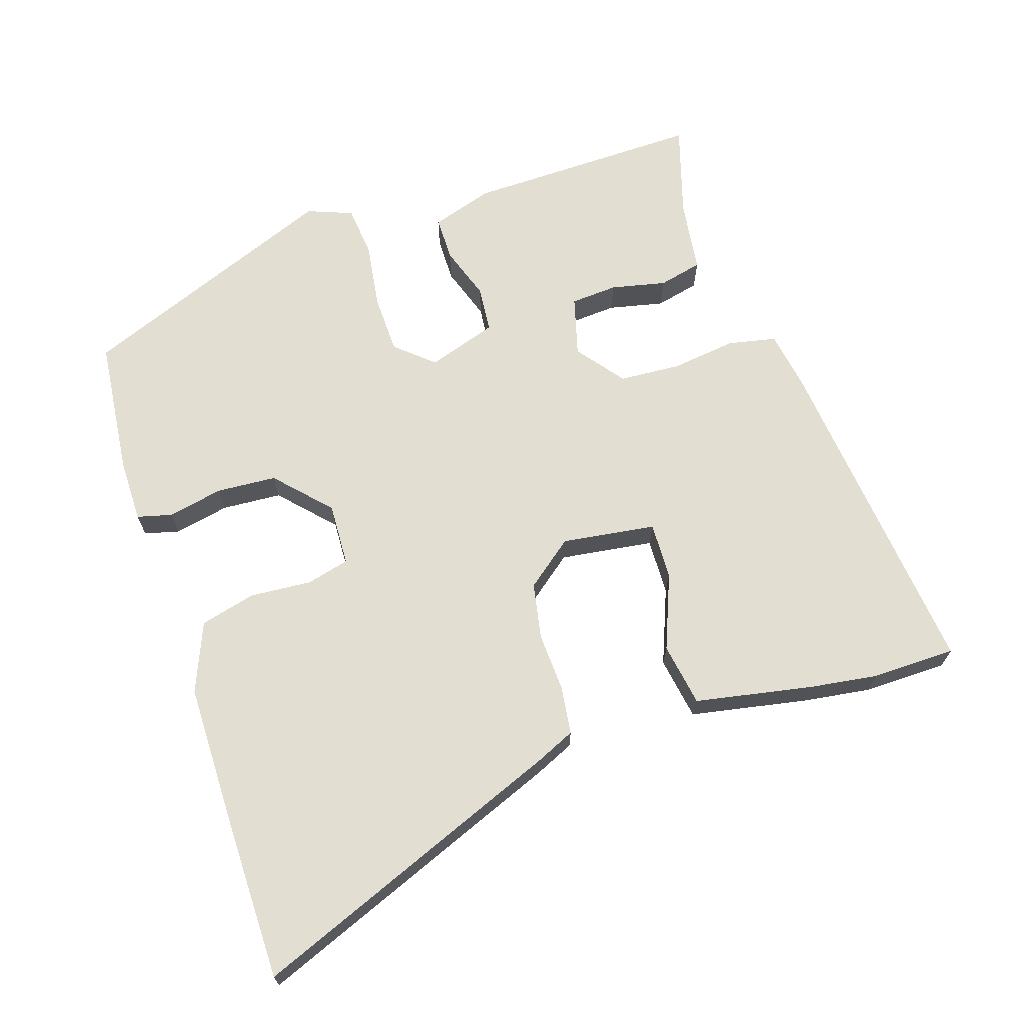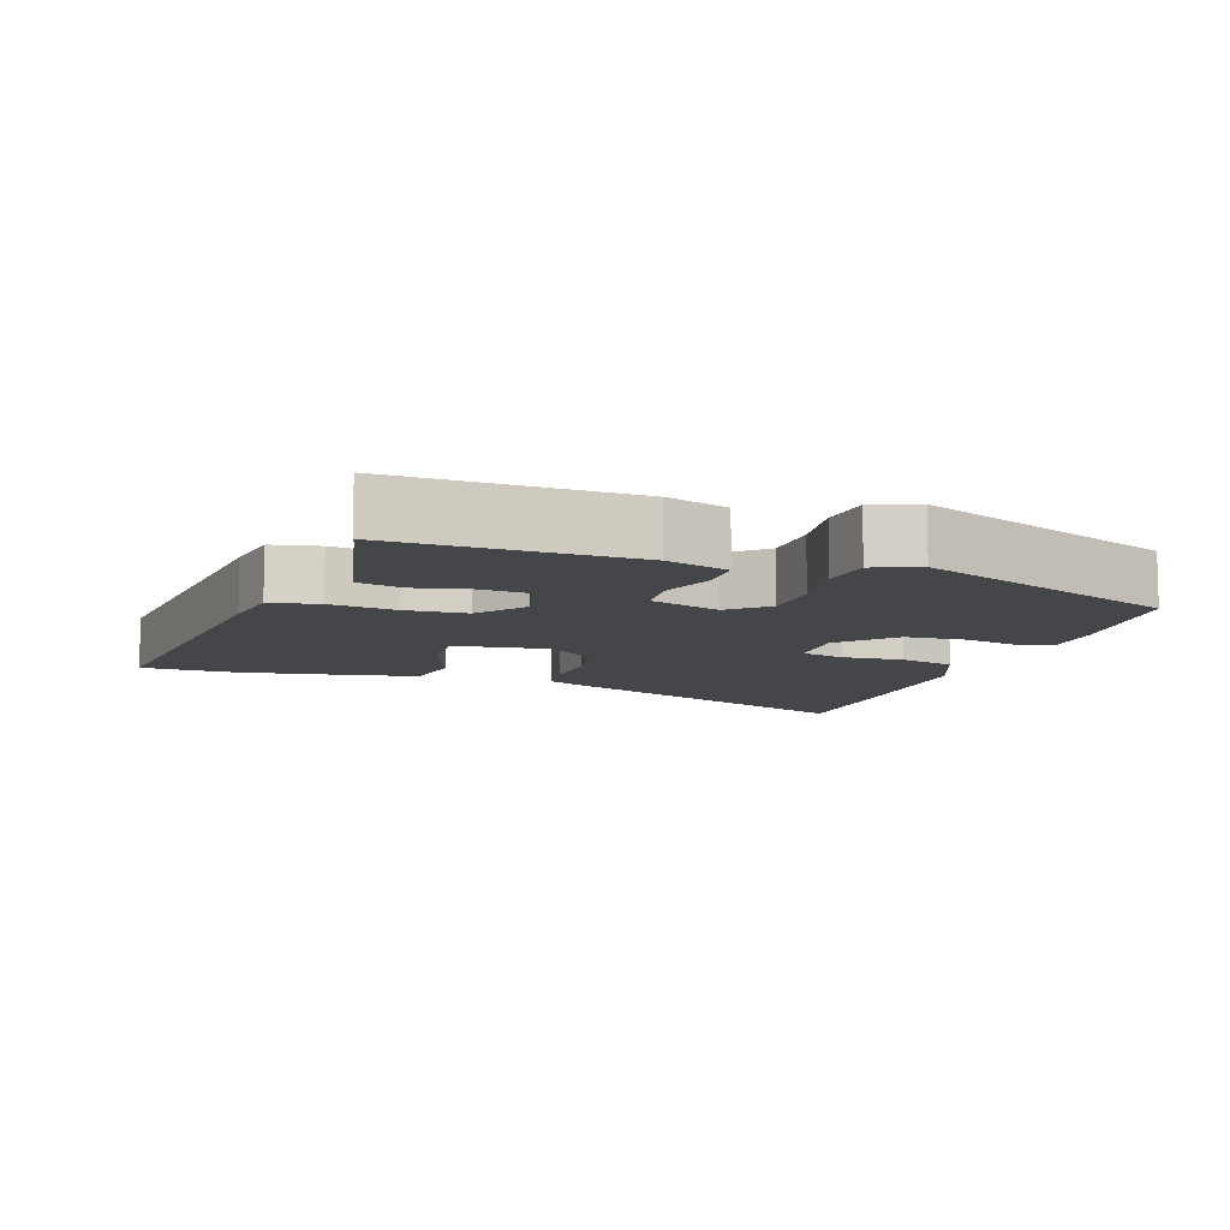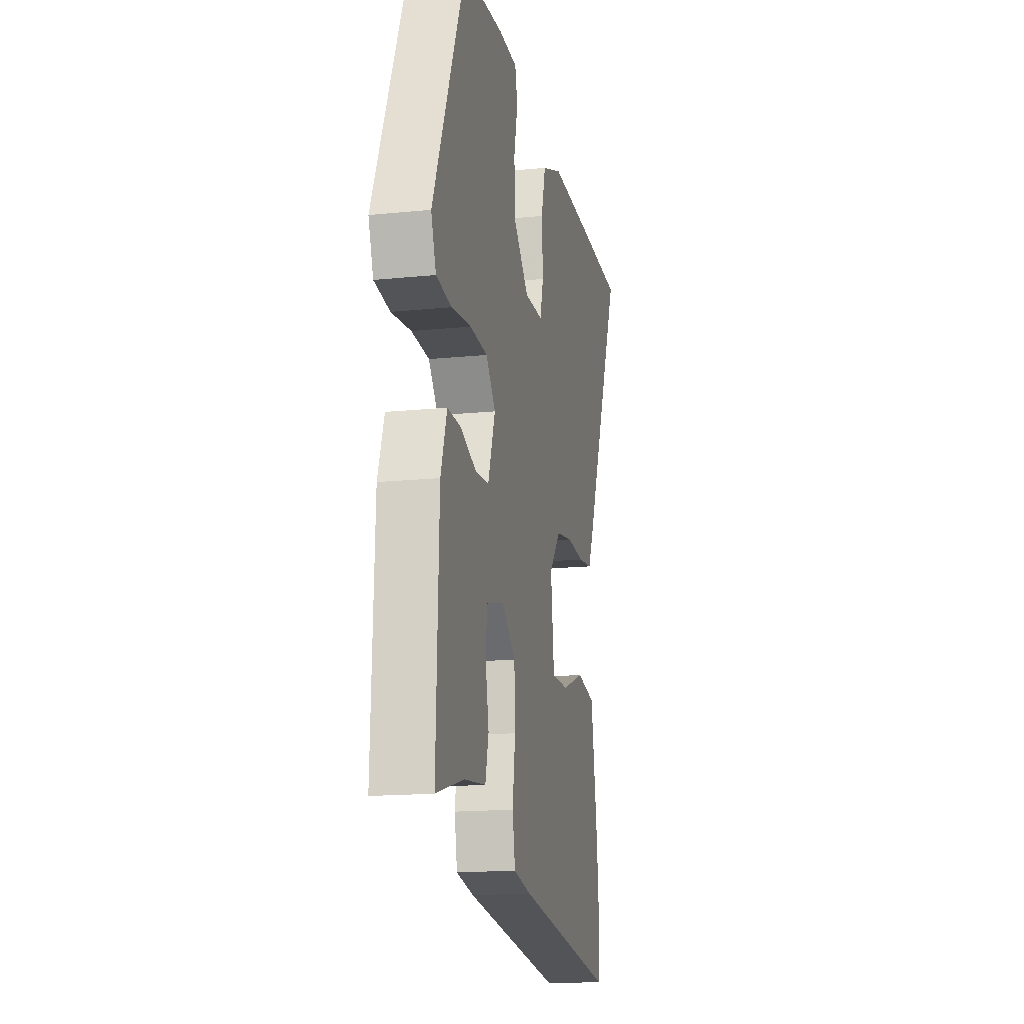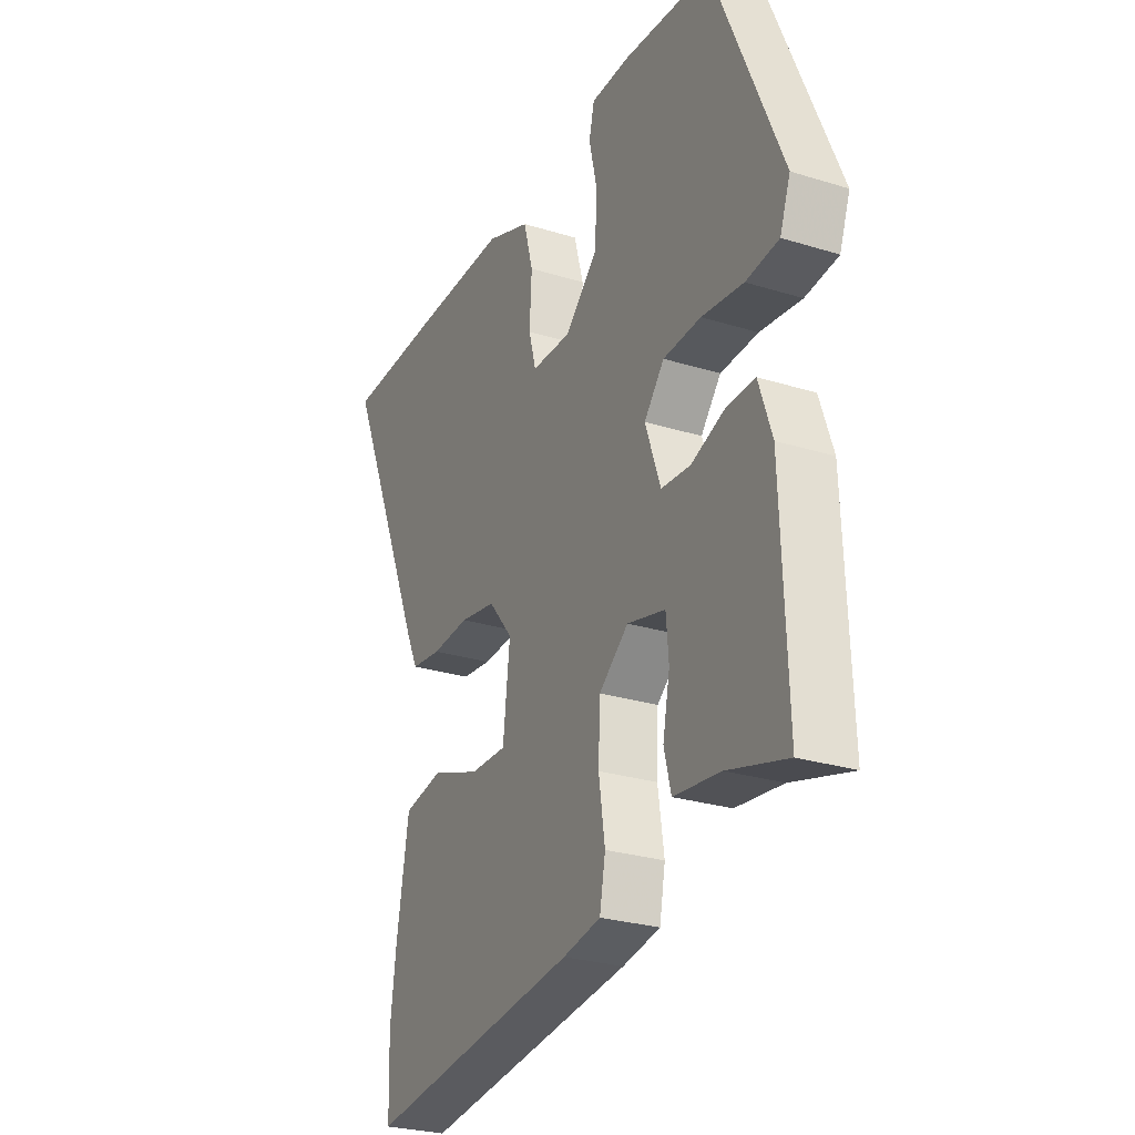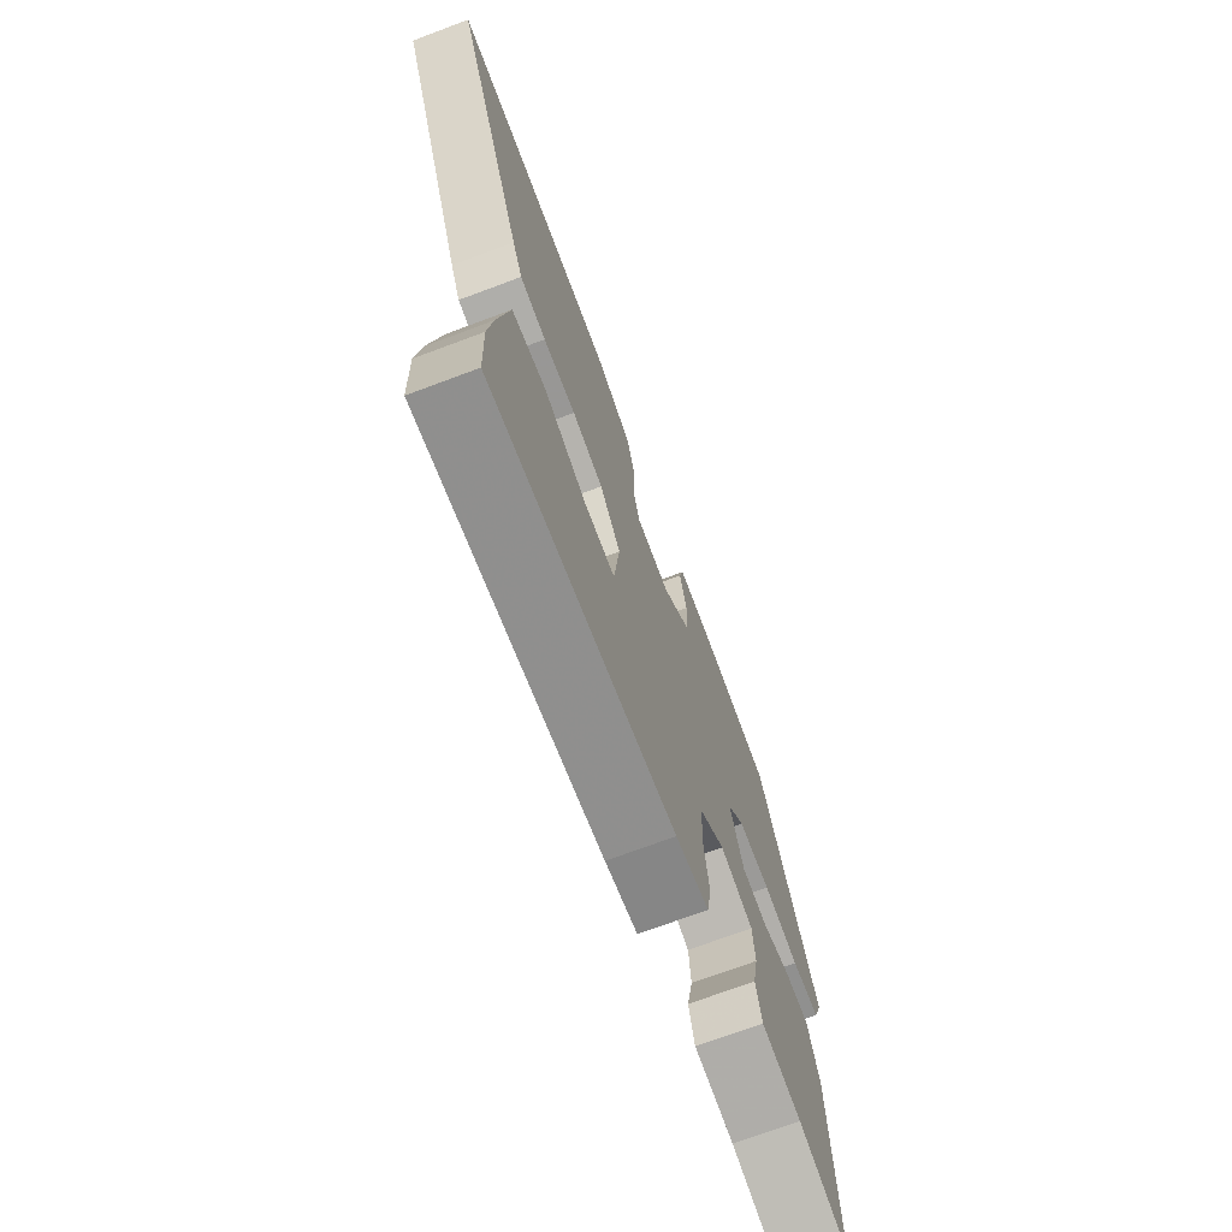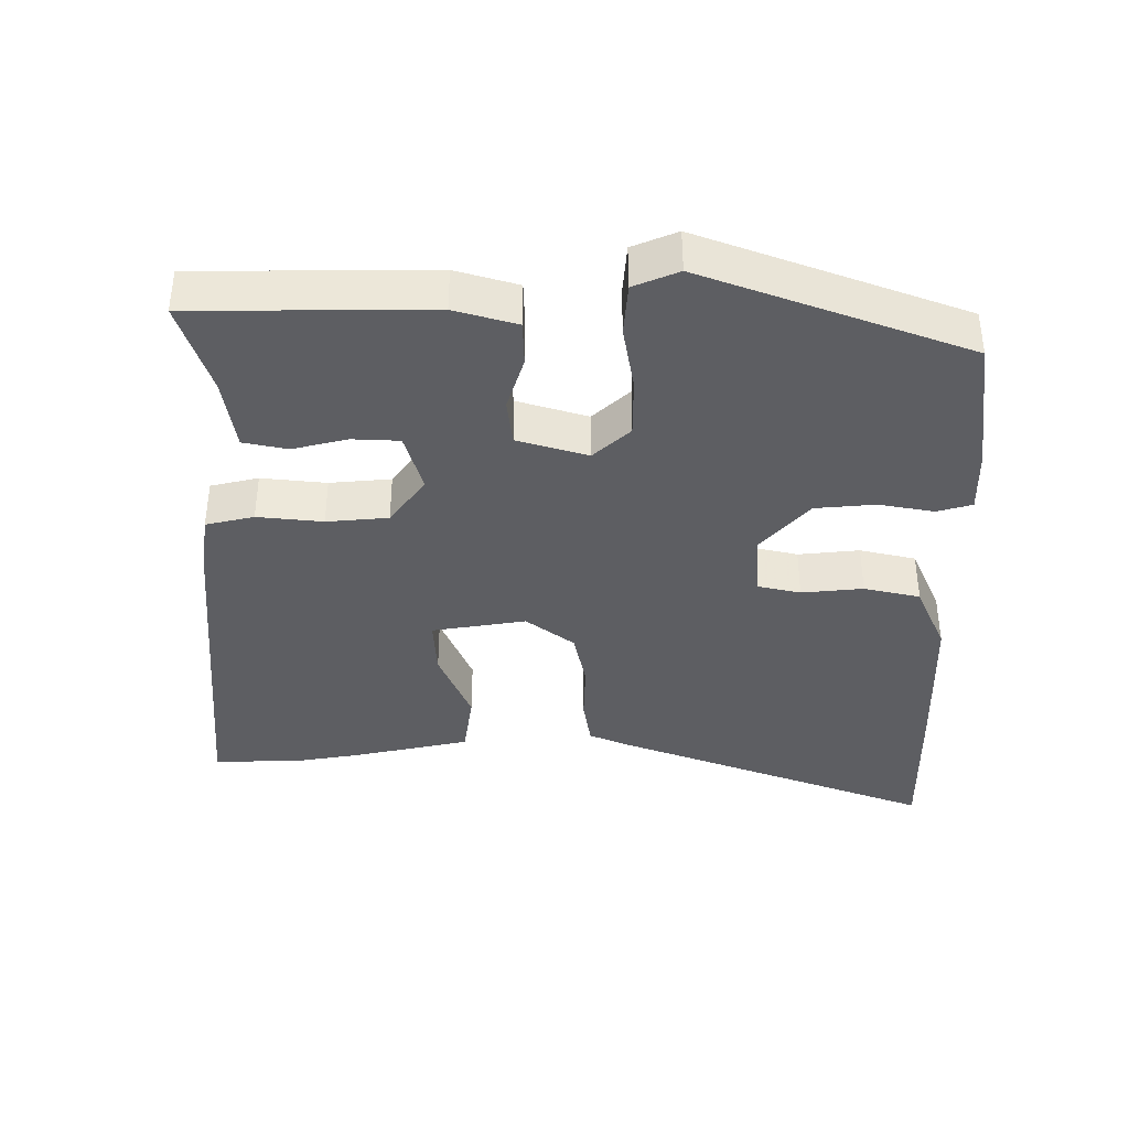
<metadata>
{"format":"obj","ext":"obj","renderer":"f3d","projection":"perspective","resolution":1024,"background":"white","views":[{"elev":67.9,"azim":73.1,"up":"+Y"},{"elev":-9.7,"azim":-107.7,"up":"+Y"},{"elev":-16.2,"azim":-78.2,"up":"+Z"},{"elev":-27.1,"azim":-115.6,"up":"+Z"},{"elev":-71.8,"azim":110.5,"up":"+Z"},{"elev":-39.1,"azim":-87.5,"up":"+Y"}]}
</metadata>
<code>
v -0.478 0.07 -0.495
v -0.465 0.07 -0.154
v -0.435 0.07 -0.065
v -0.37 0.07 -0.066
v -0.293 0.07 -0.094
v -0.226 0.07 -0.089
v -0.191 0.07 0.011
v -0.237 0.07 0.066
v -0.323 0.07 0.07
v -0.418 0.07 0.058
v -0.493 0.07 0.067
v -0.517 0.07 0.133
v -0.36 0.07 0.508
v -0.161 0.07 0.525
v -0.07 0.07 0.523
v -0.058 0.07 0.472
v -0.076 0.07 0.393
v -0.072 0.07 0.306
v 0.003 0.07 0.233
v 0.094 0.07 0.235
v 0.111 0.07 0.297
v 0.106 0.07 0.386
v 0.128 0.07 0.466
v 0.229 0.07 0.505
v 0.441 0.07 0.502
v 0.67 0.07 0.496
v 0.479 0.07 0.045
v 0.452 0.07 -0.012
v 0.383 0.07 -0.02
v 0.297 0.07 -0.014
v 0.215 0.07 -0.028
v 0.16 0.07 -0.095
v 0.176 0.07 -0.231
v 0.259 0.07 -0.23
v 0.369 0.07 -0.189
v 0.46 0.07 -0.206
v 0.489 0.07 -0.377
v 0.501 0.07 -0.475
v 0.497 0.07 -0.596
v 0.012 0.07 -0.535
v -0.074 0.07 -0.519
v -0.087 0.07 -0.449
v -0.073 0.07 -0.355
v -0.077 0.07 -0.266
v -0.144 0.07 -0.212
v -0.231 0.07 -0.234
v -0.237 0.07 -0.302
v -0.221 0.07 -0.382
v -0.237 0.07 -0.445
v -0.343 0.07 -0.457
v -0.478 0 -0.495
v -0.465 0 -0.154
v -0.435 0 -0.065
v -0.37 0 -0.066
v -0.293 0 -0.094
v -0.226 0 -0.089
v -0.191 0 0.011
v -0.237 0 0.066
v -0.323 0 0.07
v -0.418 0 0.058
v -0.493 0 0.067
v -0.517 0 0.133
v -0.36 0 0.508
v -0.161 0 0.525
v -0.07 0 0.523
v -0.058 0 0.472
v -0.076 0 0.393
v -0.072 0 0.306
v 0.003 0 0.233
v 0.094 0 0.235
v 0.111 0 0.297
v 0.106 0 0.386
v 0.128 0 0.466
v 0.229 0 0.505
v 0.441 0 0.502
v 0.67 0 0.496
v 0.479 0 0.045
v 0.452 0 -0.012
v 0.383 0 -0.02
v 0.297 0 -0.014
v 0.215 0 -0.028
v 0.16 0 -0.095
v 0.176 0 -0.231
v 0.259 0 -0.23
v 0.369 0 -0.189
v 0.46 0 -0.206
v 0.489 0 -0.377
v 0.501 0 -0.475
v 0.497 0 -0.596
v 0.012 0 -0.535
v -0.074 0 -0.519
v -0.087 0 -0.449
v -0.073 0 -0.355
v -0.077 0 -0.266
v -0.144 0 -0.212
v -0.231 0 -0.234
v -0.237 0 -0.302
v -0.221 0 -0.382
v -0.237 0 -0.445
v -0.343 0 -0.457
f 47 48 49 50
f 46 47 50 1
f 40 41 42 43
f 40 43 44
f 39 40 44
f 38 39 44 45
f 34 35 36 37
f 33 34 37 38
f 27 28 29 30
f 27 30 31
f 26 27 31
f 25 26 31
f 24 25 31 32
f 21 22 23 24
f 20 21 24 32
f 14 15 16 17
f 14 17 18
f 13 14 18
f 12 13 18 19
f 9 10 11 12
f 8 9 12 19
f 2 3 4 5
f 46 1 2 5
f 45 46 5 6
f 33 38 45 6
f 7 8 19 20
f 20 32 33
f 6 7 20 33
f 100 99 98 97
f 51 100 97 96
f 93 92 91 90
f 94 93 90
f 94 90 89
f 95 94 89 88
f 87 86 85 84
f 88 87 84 83
f 80 79 78 77
f 81 80 77
f 81 77 76
f 81 76 75
f 82 81 75 74
f 74 73 72 71
f 82 74 71 70
f 67 66 65 64
f 68 67 64
f 68 64 63
f 69 68 63 62
f 62 61 60 59
f 69 62 59 58
f 55 54 53 52
f 55 52 51 96
f 56 55 96 95
f 56 95 88 83
f 70 69 58 57
f 83 82 70
f 83 70 57 56
f 1 51 52 2
f 2 52 53 3
f 3 53 54 4
f 4 54 55 5
f 5 55 56 6
f 6 56 57 7
f 7 57 58 8
f 8 58 59 9
f 9 59 60 10
f 10 60 61 11
f 11 61 62 12
f 12 62 63 13
f 13 63 64 14
f 14 64 65 15
f 15 65 66 16
f 16 66 67 17
f 17 67 68 18
f 18 68 69 19
f 19 69 70 20
f 20 70 71 21
f 21 71 72 22
f 22 72 73 23
f 23 73 74 24
f 24 74 75 25
f 25 75 76 26
f 26 76 77 27
f 27 77 78 28
f 28 78 79 29
f 29 79 80 30
f 30 80 81 31
f 31 81 82 32
f 32 82 83 33
f 33 83 84 34
f 34 84 85 35
f 35 85 86 36
f 36 86 87 37
f 37 87 88 38
f 38 88 89 39
f 39 89 90 40
f 40 90 91 41
f 41 91 92 42
f 42 92 93 43
f 43 93 94 44
f 44 94 95 45
f 45 95 96 46
f 46 96 97 47
f 47 97 98 48
f 48 98 99 49
f 49 99 100 50
f 50 100 51 1

</code>
